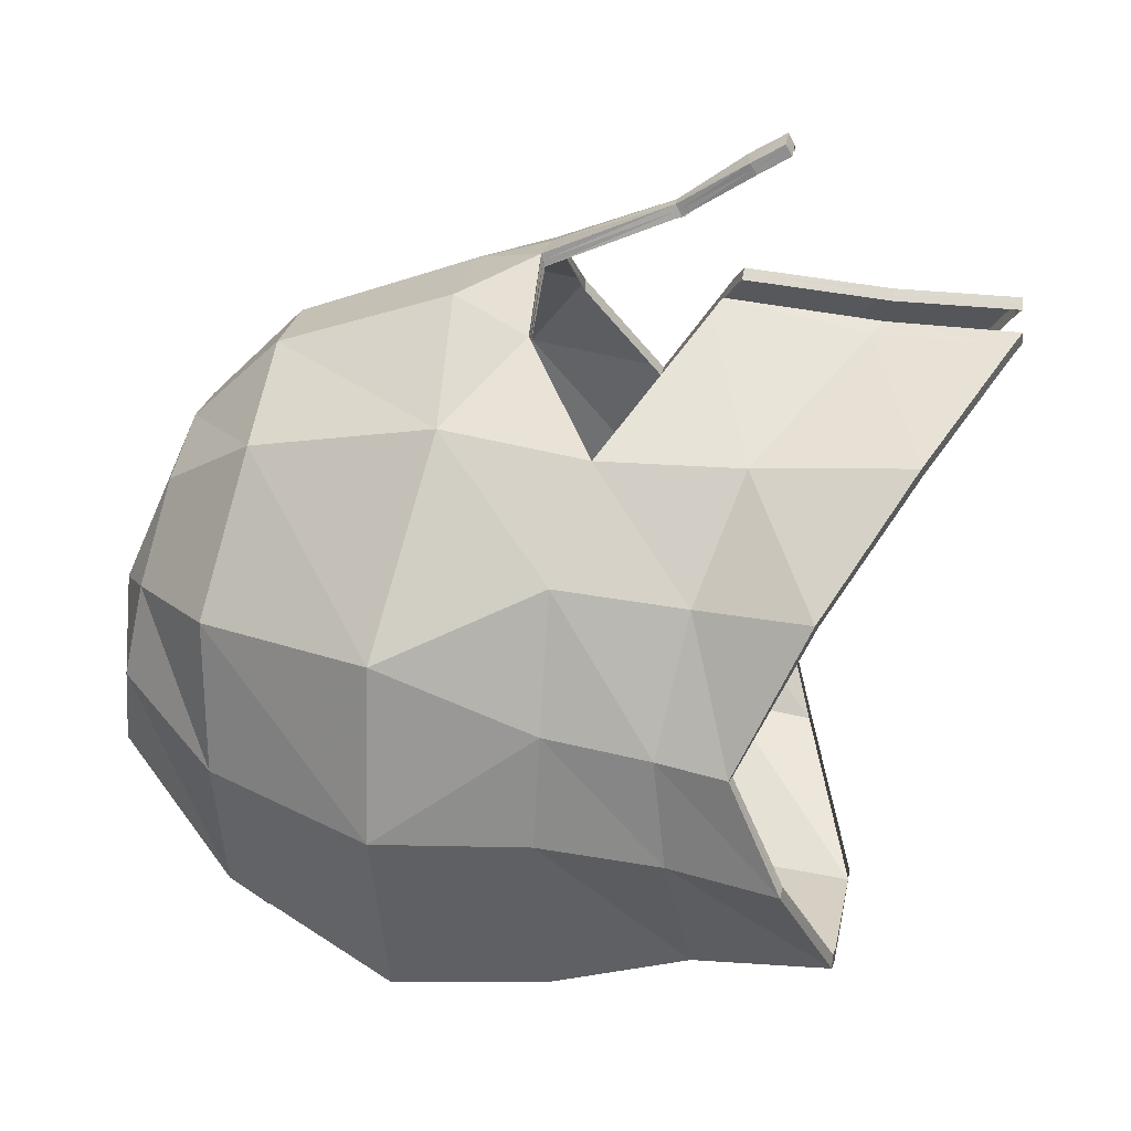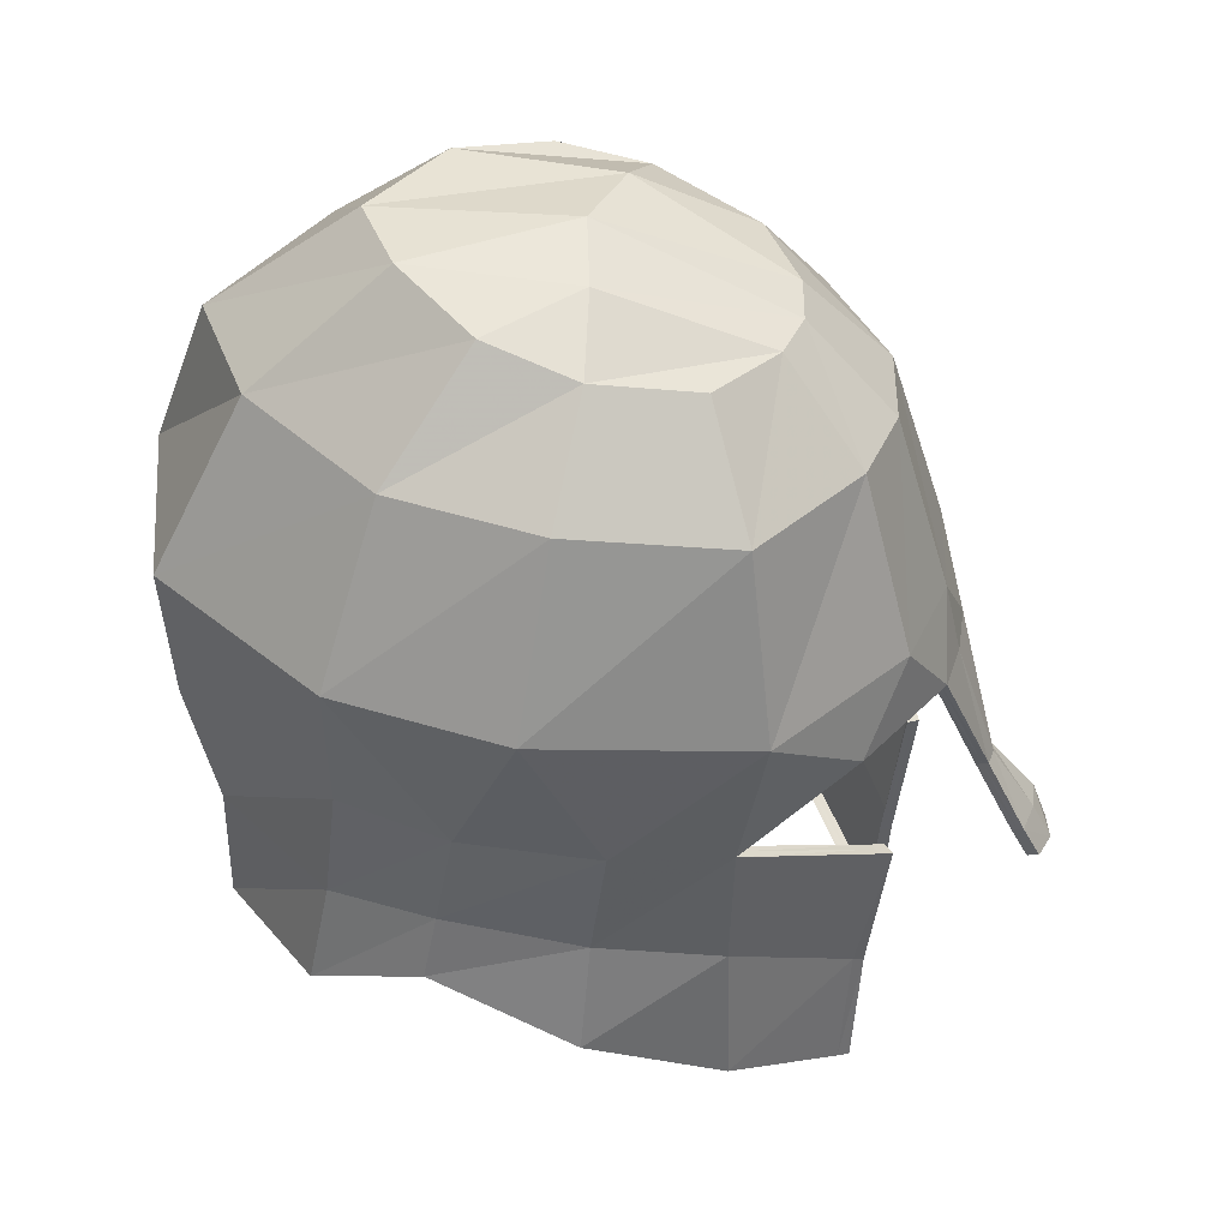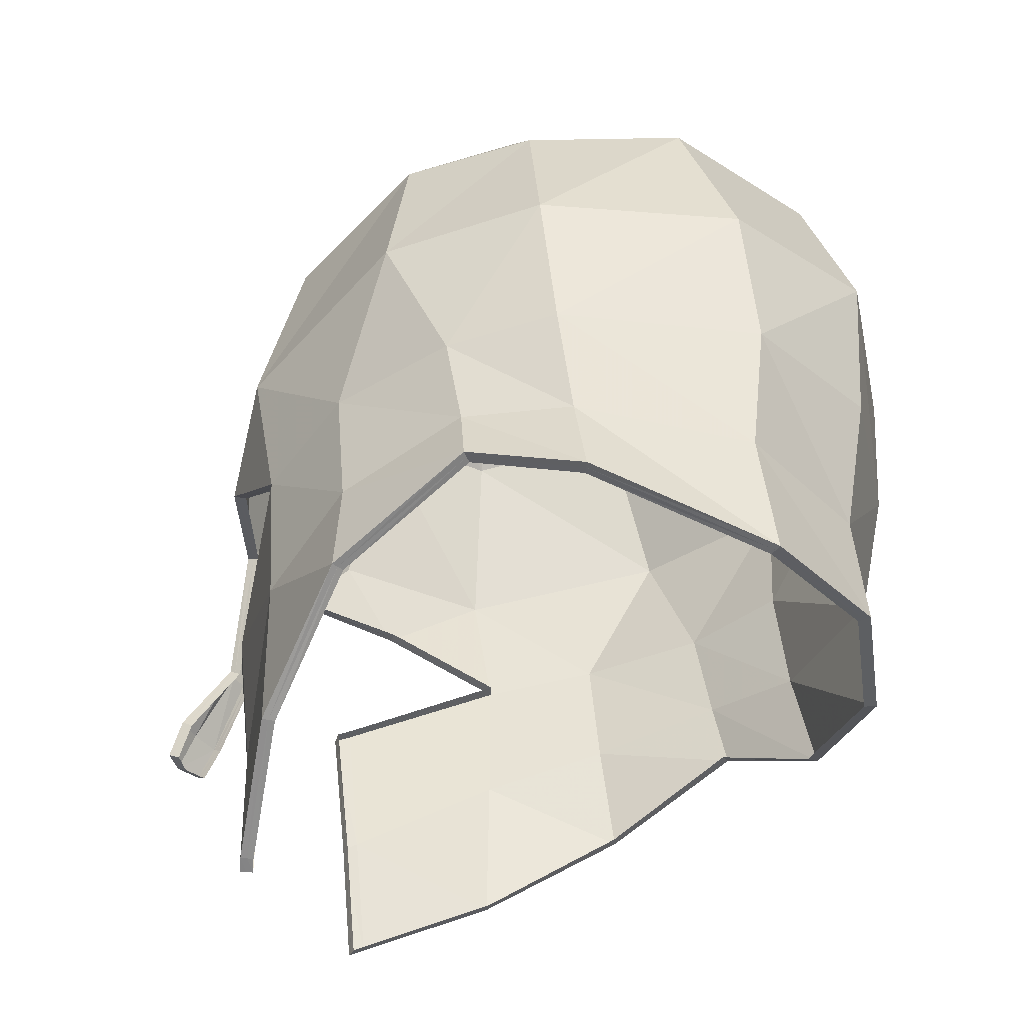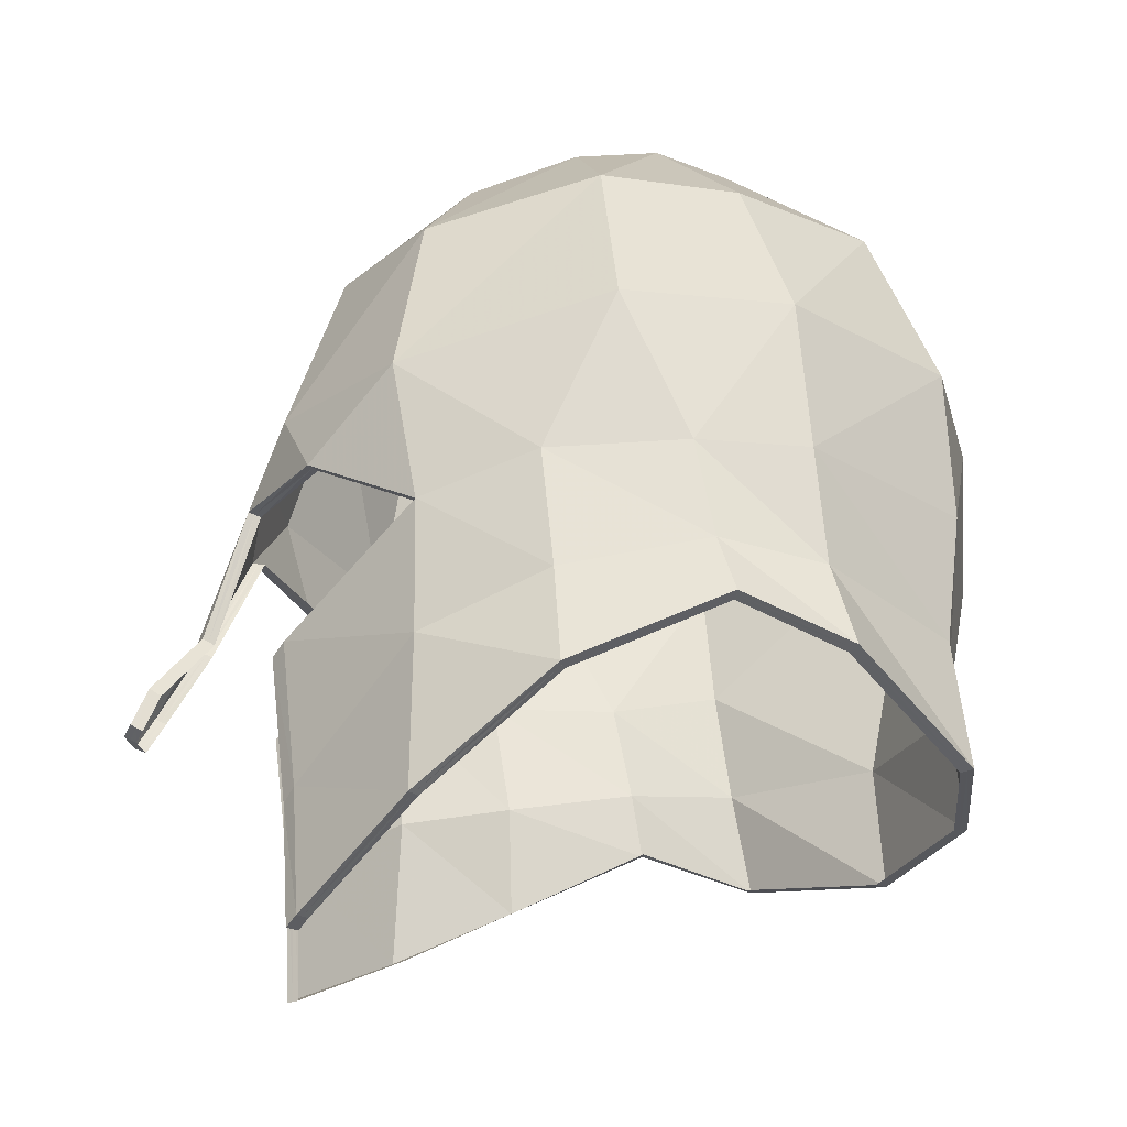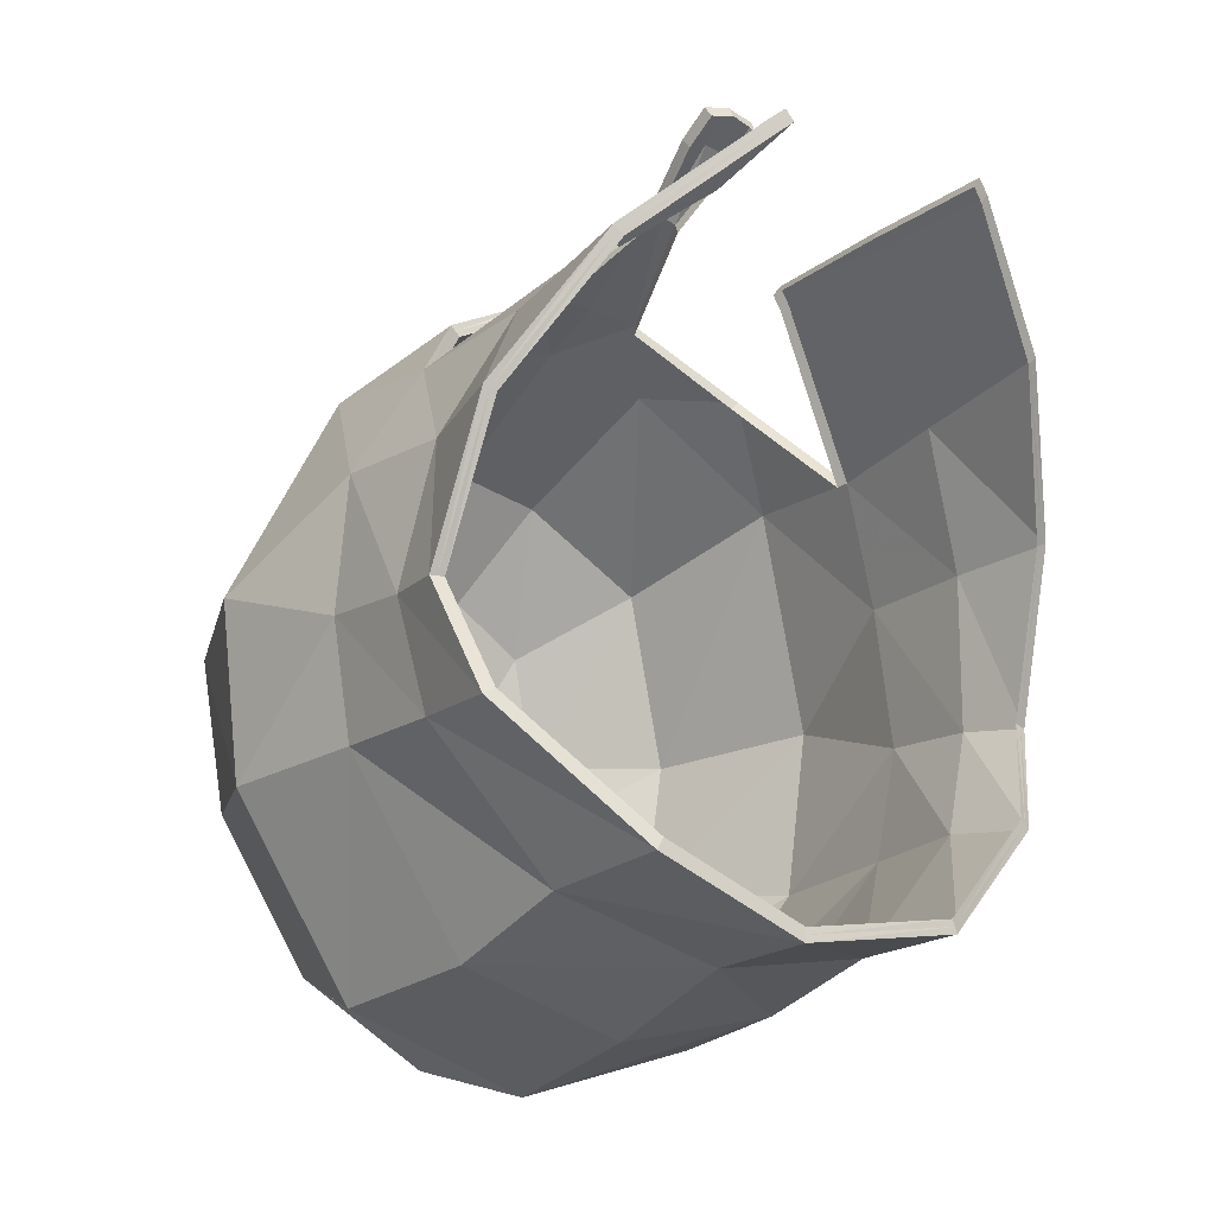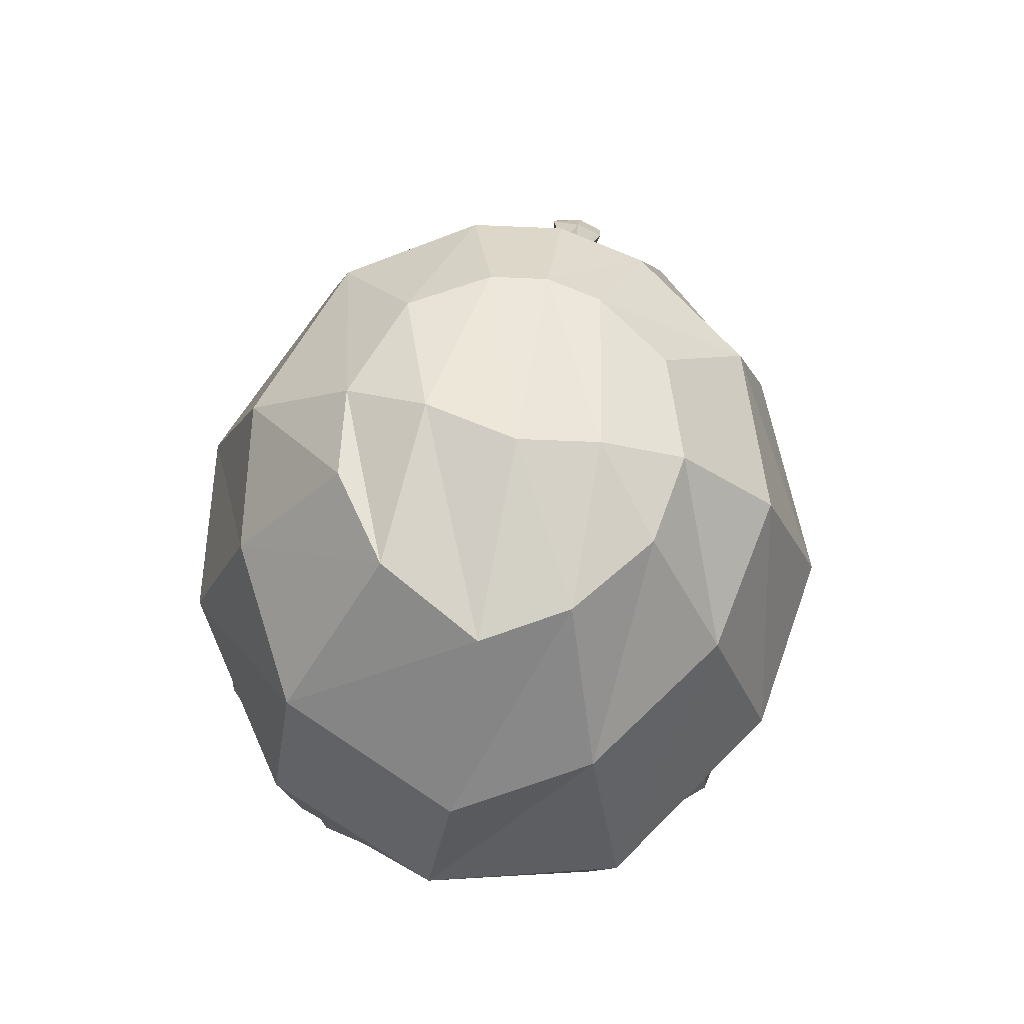
<metadata>
{"format":"obj","ext":"obj","renderer":"f3d","projection":"perspective","resolution":1024,"background":"white","views":[{"elev":11.9,"azim":-80.9,"up":"+Z"},{"elev":40.1,"azim":-80.8,"up":"+Y"},{"elev":-37.7,"azim":116.4,"up":"+Y"},{"elev":-28.2,"azim":82.6,"up":"+Y"},{"elev":-25.2,"azim":-33.8,"up":"+Z"},{"elev":78.0,"azim":-169.7,"up":"+Y"}]}
</metadata>
<code>
v 0.7367 8.079 1.29
v 0.5303 8.247 -0.364
v 0.9173 8.229 0.1633
v 0.9 8.177 0.9494
v 0.7001 7.188 1.284
v 0.5107 7.428 -0.3605
v 0.9331 7.594 0.0673
v 0.9628 7.479 0.9004
v 0.9702 8.197 0.5224
v 1.03 7.691 0.4233
v 0.2694 7.775 1.666
v 0.2994 6.93 1.586
v 0.5001 8.302 1.598
v 0.7506 8.52 1.37
v 0.9473 8.696 0.204
v 0.5801 8.72 -0.3359
v 1.001 8.667 0.7375
v 0.905 7.797 0.9125
v 0.7095 7.665 1.281
v 0.5239 7.829 -0.3122
v 0.8843 7.866 0.1278
v 0.9709 7.885 0.4656
v 0.2631 7.317 1.611
v 0.137 8.332 1.765
v 0.3096 8.559 1.671
v 0.0207 7.947 1.879
v 0.0696 7.626 2.071
v 0.3214 7.805 1.637
v 0.3432 6.952 1.56
v 0.3117 7.352 1.585
v 0.0752 7.744 2.024
v -0.7267 8.098 1.224
v -0.4725 8.251 -0.398
v -0.83 8.247 0.1329
v -0.8904 8.191 0.894
v 0.0347 8.262 -0.5176
v -0.7055 7.193 1.224
v -0.4263 7.424 -0.3262
v -0.8491 7.548 0.0261
v -0.917 7.461 0.8228
v 0.0292 7.441 -0.4706
v -0.9074 8.214 0.4759
v -0.9249 7.689 0.3801
v -0.3192 7.781 1.638
v -0.3498 6.931 1.558
v -0.5185 8.31 1.54
v -0.7561 8.529 1.308
v -0.9244 8.705 0.1484
v -0.5415 8.728 -0.4035
v -1.009 8.677 0.6827
v -0.8489 7.804 0.8406
v 0.0389 8.761 -0.5517
v -0.693 7.668 1.209
v -0.455 7.839 -0.3129
v -0.8159 7.876 0.0877
v 0.0302 7.812 -0.4356
v -0.8978 7.898 0.4174
v -0.3122 7.32 1.578
v -0.1898 8.329 1.743
v -0.3508 8.56 1.637
v -0.028 8.326 1.766
v -0.0255 8.549 1.714
v -0.0763 7.947 1.884
v -0.0249 7.951 1.894
v -0.1008 7.625 2.061
v -0.016 7.624 2.091
v -0.3582 7.809 1.6
v -0.3878 6.959 1.524
v -0.3517 7.354 1.547
v -0.016 7.741 2.029
v -0.1063 7.728 2.007
v 0.6368 9.086 1.28
v 0.7765 9.211 0.3228
v 0.5382 9.237 -0.1292
v 0.8273 9.2 0.7613
v 0.2639 9.106 1.504
v -0.6428 9.103 1.227
v -0.7142 9.221 0.2788
v -0.4032 9.26 -0.1488
v -0.806 9.21 0.7422
v -0.0082 9.253 -0.3647
v -0.2793 9.107 1.482
v -0.0094 9.1 1.544
v 0.3976 9.411 1.119
v 0.4866 9.561 0.5269
v 0.3074 9.62 0.2733
v 0.5172 9.496 0.7939
v 0.1634 9.392 1.254
v -0.4086 9.409 1.083
v -0.4623 9.546 0.4953
v -0.2617 9.615 0.2417
v -0.5115 9.476 0.7769
v -0.0119 9.618 0.1004
v -0.179 9.396 1.24
v -0.0088 9.388 1.278
v -0.259 9.596 0.7495
v -0.0161 9.649 0.7018
v 0.268 9.615 0.7664
v 0.7023 8.083 1.268
v 0.6712 7.187 1.254
v 0.4918 7.423 -0.3239
v 0.8989 7.585 0.0891
v 0.9253 7.474 0.883
v 0.9896 7.68 0.4249
v 0.2473 7.78 1.631
v 0.2787 6.93 1.55
v 0.4741 8.3 1.565
v 0.2419 7.319 1.575
v 0.1299 8.321 1.725
v 0.0166 7.929 1.842
v 0.0649 7.609 2.034
v 0.2959 7.808 1.604
v 0.3207 6.952 1.525
v 0.0702 7.724 1.988
v -0.6912 8.103 1.203
v -0.6742 7.191 1.196
v -0.407 7.422 -0.2895
v -0.8146 7.543 0.0487
v -0.8784 7.456 0.8084
v 0.0301 7.439 -0.4291
v -0.8841 7.681 0.3826
v -0.2904 7.785 1.608
v -0.3237 6.93 1.525
v -0.4901 8.309 1.51
v -0.2851 7.321 1.546
v -0.1788 8.319 1.705
v -0.0681 7.93 1.847
v -0.089 7.607 2.026
v -0.0125 7.606 2.054
v -0.3281 7.813 1.572
v -0.3608 6.958 1.492
v -0.0952 7.708 1.972
v 0.7195 8.081 1.279
v 0.6857 7.187 1.269
v 0.5012 7.425 -0.3422
v 0.916 7.59 0.0782
v 0.944 7.476 0.8917
v 1.01 7.686 0.4241
v 0.2583 7.777 1.649
v 0.289 6.93 1.568
v 0.4871 8.301 1.581
v 0.2525 7.318 1.593
v 0.1334 8.327 1.745
v 0.0187 7.938 1.86
v 0.0673 7.617 2.052
v 0.3087 7.806 1.62
v 0.3319 6.952 1.543
v 0.0727 7.734 2.006
v -0.7089 8.1 1.214
v -0.6898 7.192 1.21
v -0.4167 7.423 -0.3079
v -0.8318 7.545 0.0374
v -0.8977 7.458 0.8156
v 0.0297 7.44 -0.4498
v -0.9045 7.685 0.3813
v -0.3048 7.783 1.623
v -0.3367 6.931 1.542
v -0.5043 8.31 1.525
v -0.2986 7.32 1.562
v -0.1843 8.324 1.724
v -0.0722 7.938 1.866
v -0.0949 7.616 2.044
v -0.0142 7.615 2.072
v -0.3431 7.811 1.586
v -0.3743 6.959 1.508
v -0.1008 7.718 1.989
f 19 5 8 18
f 21 7 6 20
f 22 10 7 21
f 20 6 41 56
f 18 8 10 22
f 30 28 11 23
f 1 4 14 13
f 4 9 17 14
f 9 3 15 17
f 3 2 16 15
f 2 36 52 16
f 29 30 23 12
f 4 18 22 9
f 2 20 56 36
f 9 22 21 3
f 3 21 20 2
f 1 19 18 4
f 13 14 25 24
f 24 25 62 61
f 63 64 61 59
f 31 70 66 27
f 5 19 30 29
f 19 1 28 30
f 64 26 24 61
f 53 51 40 37
f 55 54 38 39
f 57 55 39 43
f 54 56 41 38
f 51 57 43 40
f 69 58 44 67
f 32 46 47 35
f 35 47 50 42
f 42 50 48 34
f 34 48 49 33
f 33 49 52 36
f 68 45 58 69
f 35 42 57 51
f 33 36 56 54
f 42 34 55 57
f 34 33 54 55
f 32 35 51 53
f 46 59 60 47
f 59 61 62 60
f 70 31 26 64
f 71 65 66 70
f 37 68 69 53
f 53 69 67 32
f 71 70 64 63
f 47 60 82 77
f 52 49 79 81
f 48 50 80 78
f 62 25 76 83
f 14 17 75 72
f 25 14 72 76
f 49 48 78 79
f 15 16 74 73
f 60 62 83 82
f 50 47 77 80
f 16 52 81 74
f 17 15 73 75
f 73 74 86 85
f 77 82 94 89
f 75 73 85 87
f 81 79 91 93
f 76 72 84 88
f 82 83 95 94
f 74 81 93 86
f 80 77 89 92
f 83 76 88 95
f 72 75 87 84
f 79 78 90 91
f 78 80 92 90
f 90 92 96 91
f 92 89 94 96
f 91 96 97 93
f 96 94 95 97
f 93 97 98 86
f 97 95 88 98
f 86 98 87 85
f 98 88 84 87
f 154 135 101 120
f 135 136 102 101
f 136 138 104 102
f 137 134 100 103
f 138 137 103 104
f 142 139 105 108
f 139 146 112 105
f 134 147 113 100
f 133 141 107 99
f 140 142 108 106
f 141 143 109 107
f 144 148 114 110
f 145 163 129 111
f 143 144 110 109
f 146 133 99 112
f 147 140 106 113
f 166 161 127 132
f 148 145 111 114
f 151 154 120 117
f 152 151 117 118
f 155 152 118 121
f 150 153 119 116
f 153 155 121 119
f 156 159 125 122
f 164 156 122 130
f 165 150 116 131
f 158 149 115 124
f 159 157 123 125
f 160 158 124 126
f 163 162 128 129
f 161 160 126 127
f 149 164 130 115
f 157 165 131 123
f 162 166 132 128
f 65 71 166 162
f 45 68 165 157
f 32 67 164 149
f 63 59 160 161
f 66 65 162 163
f 59 46 158 160
f 58 45 157 159
f 46 32 149 158
f 68 37 150 165
f 67 44 156 164
f 44 58 159 156
f 40 43 155 153
f 37 40 153 150
f 43 39 152 155
f 39 38 151 152
f 38 41 154 151
f 31 27 145 148
f 71 63 161 166
f 29 12 140 147
f 28 1 133 146
f 24 26 144 143
f 27 66 163 145
f 26 31 148 144
f 13 24 143 141
f 12 23 142 140
f 1 13 141 133
f 5 29 147 134
f 11 28 146 139
f 23 11 139 142
f 10 8 137 138
f 8 5 134 137
f 7 10 138 136
f 6 7 136 135
f 41 6 135 154

</code>
